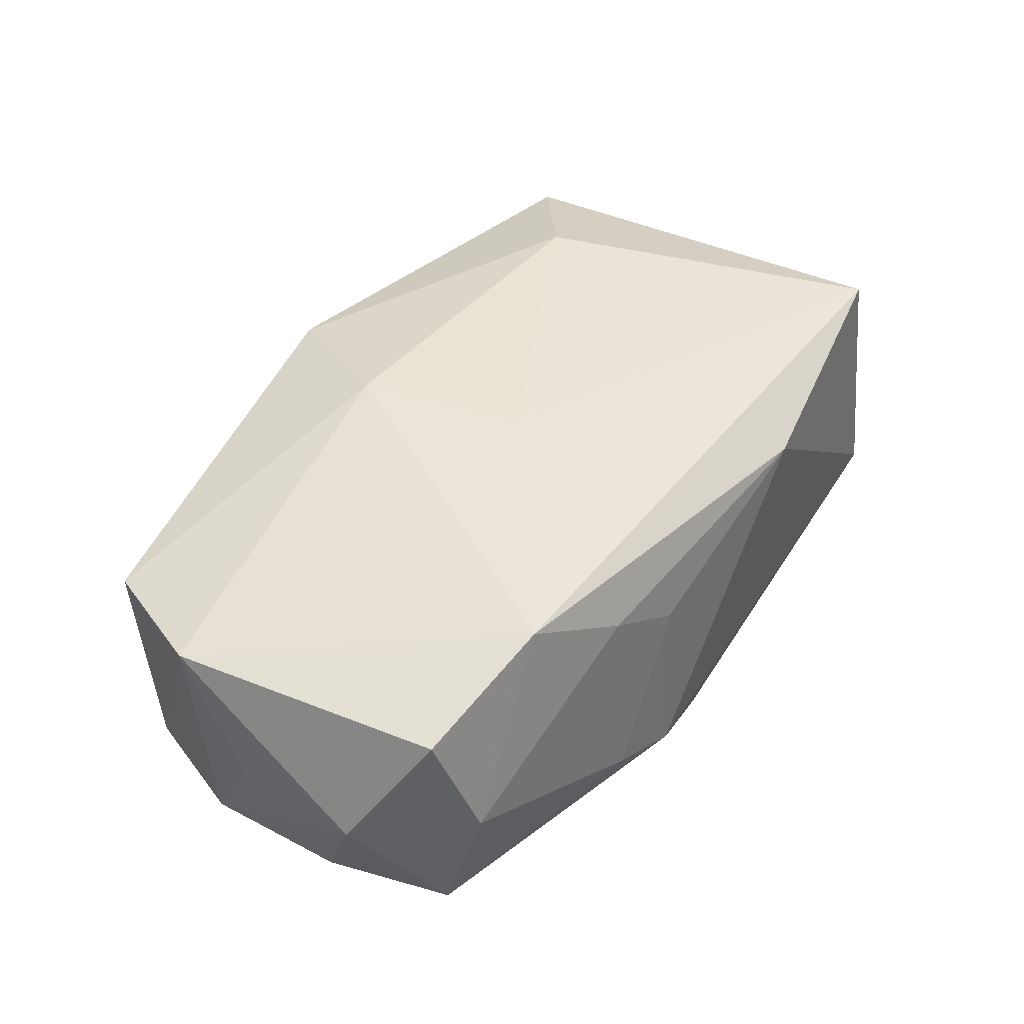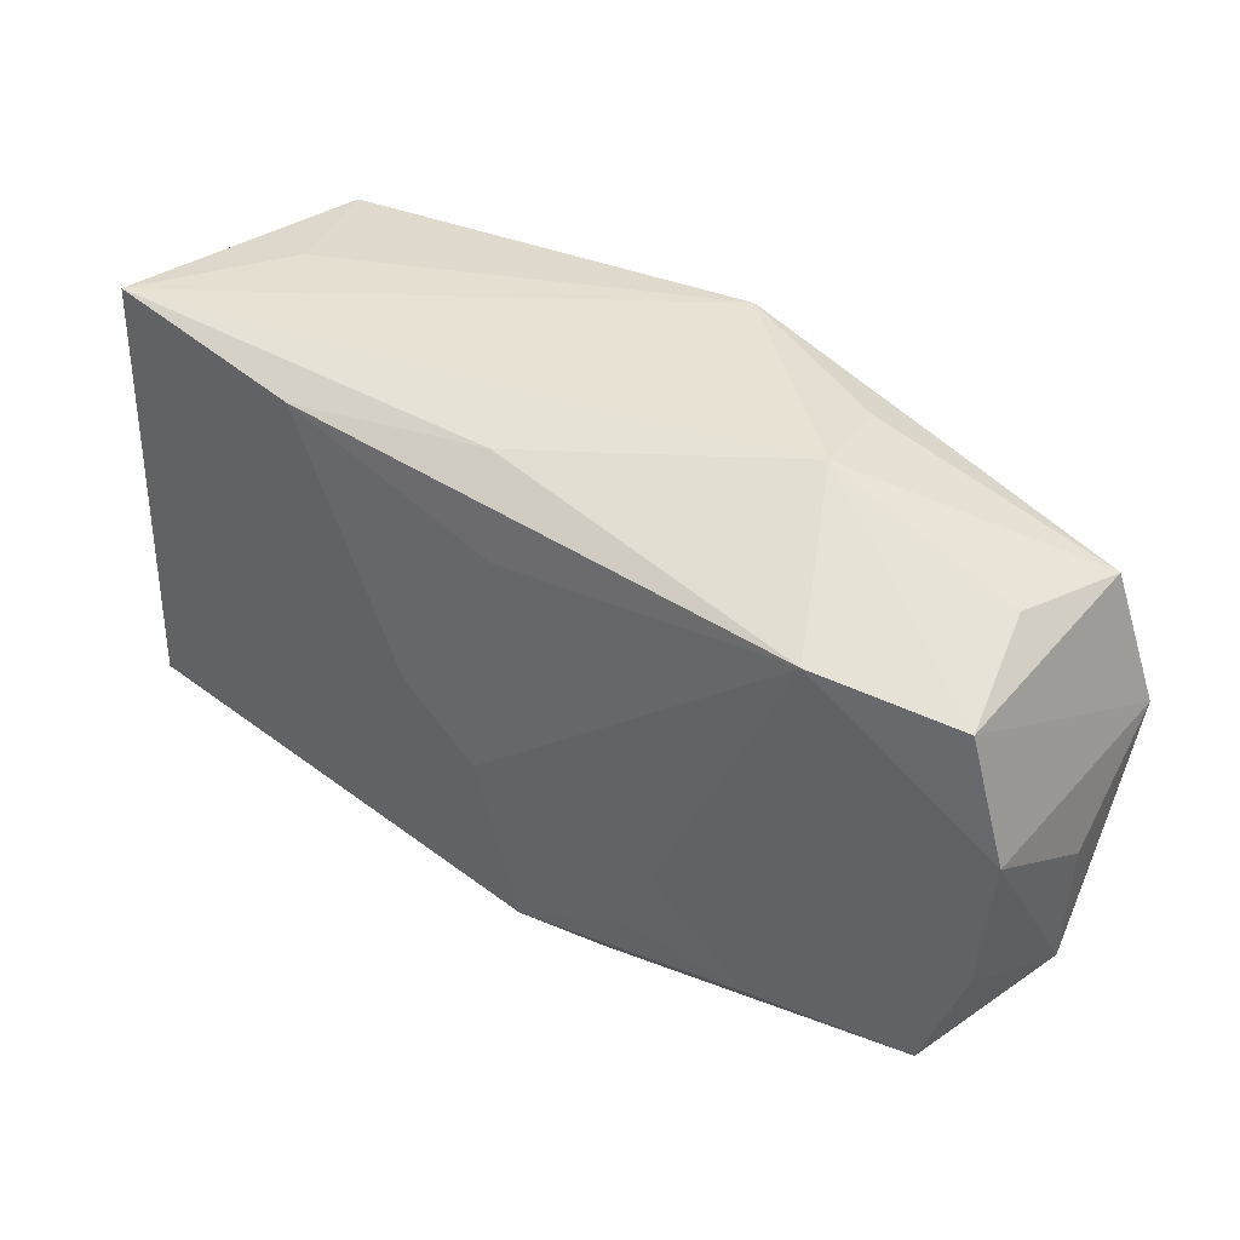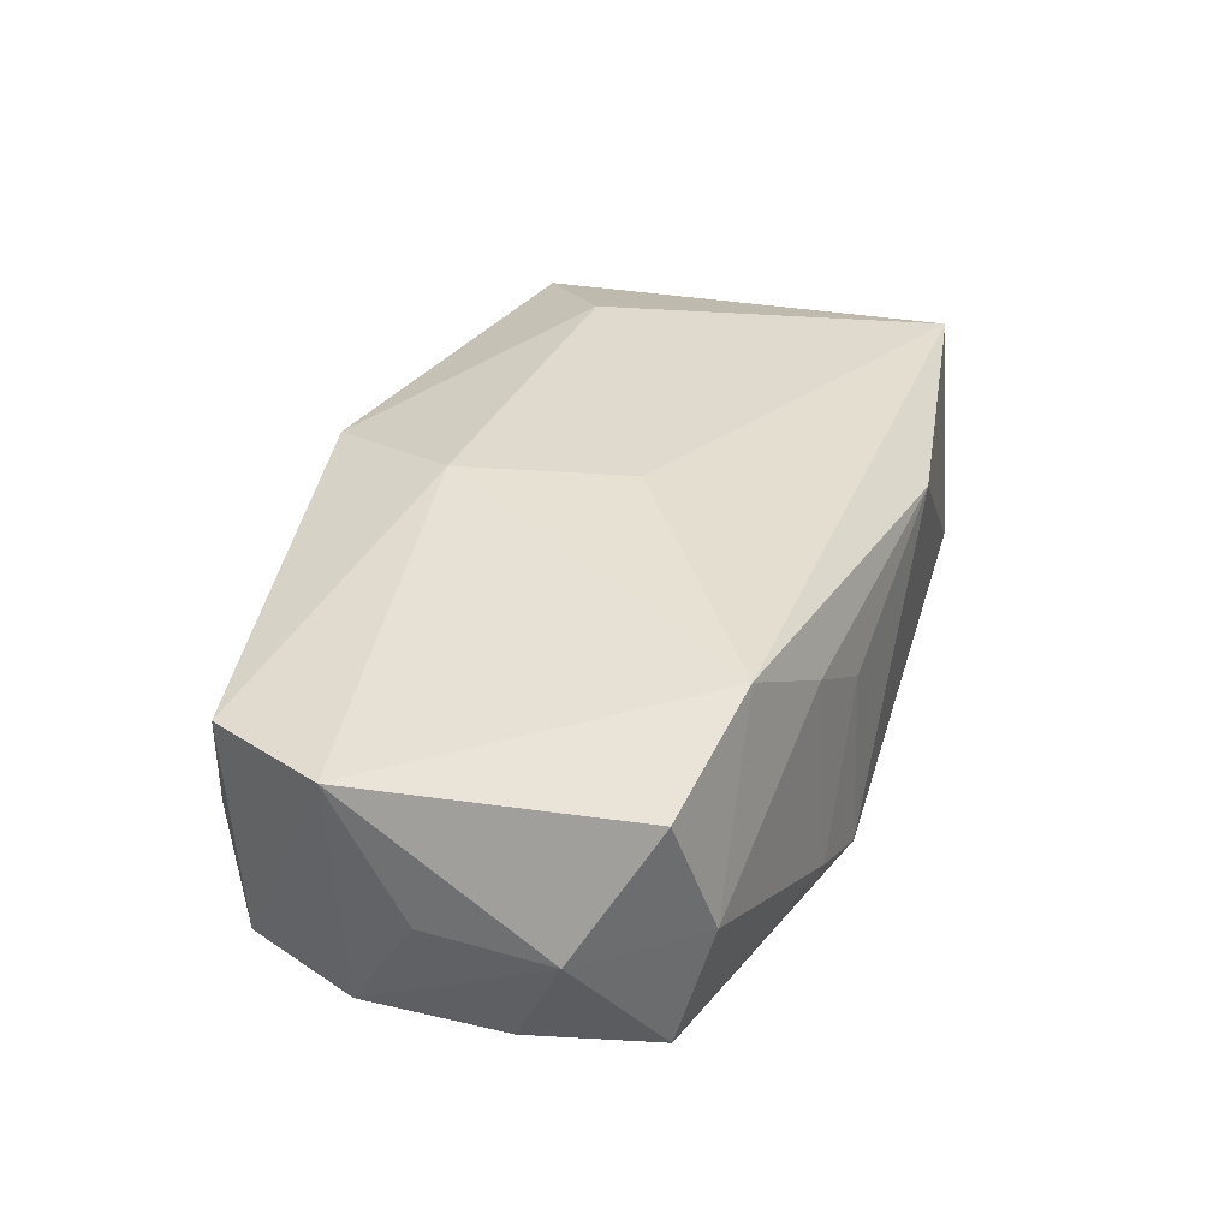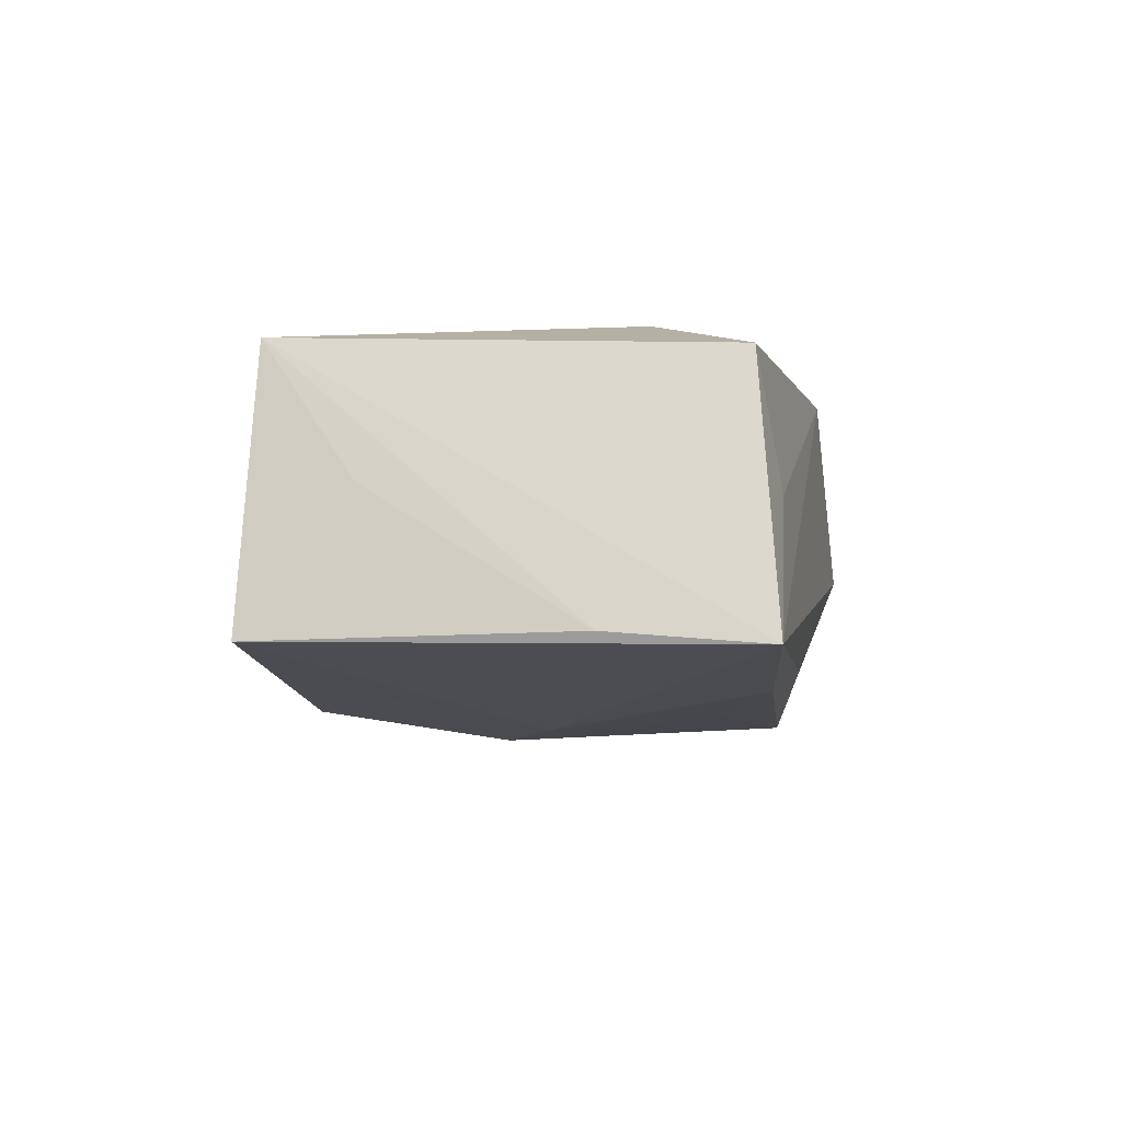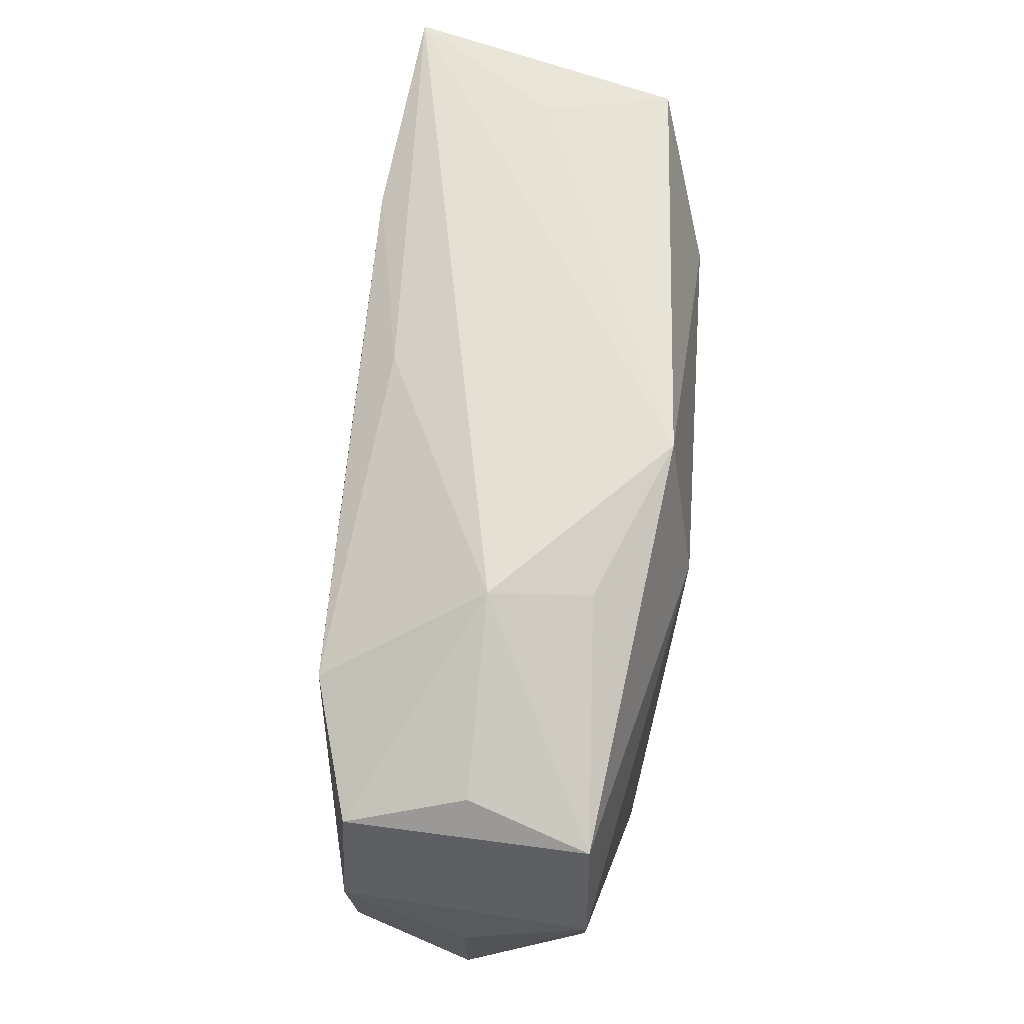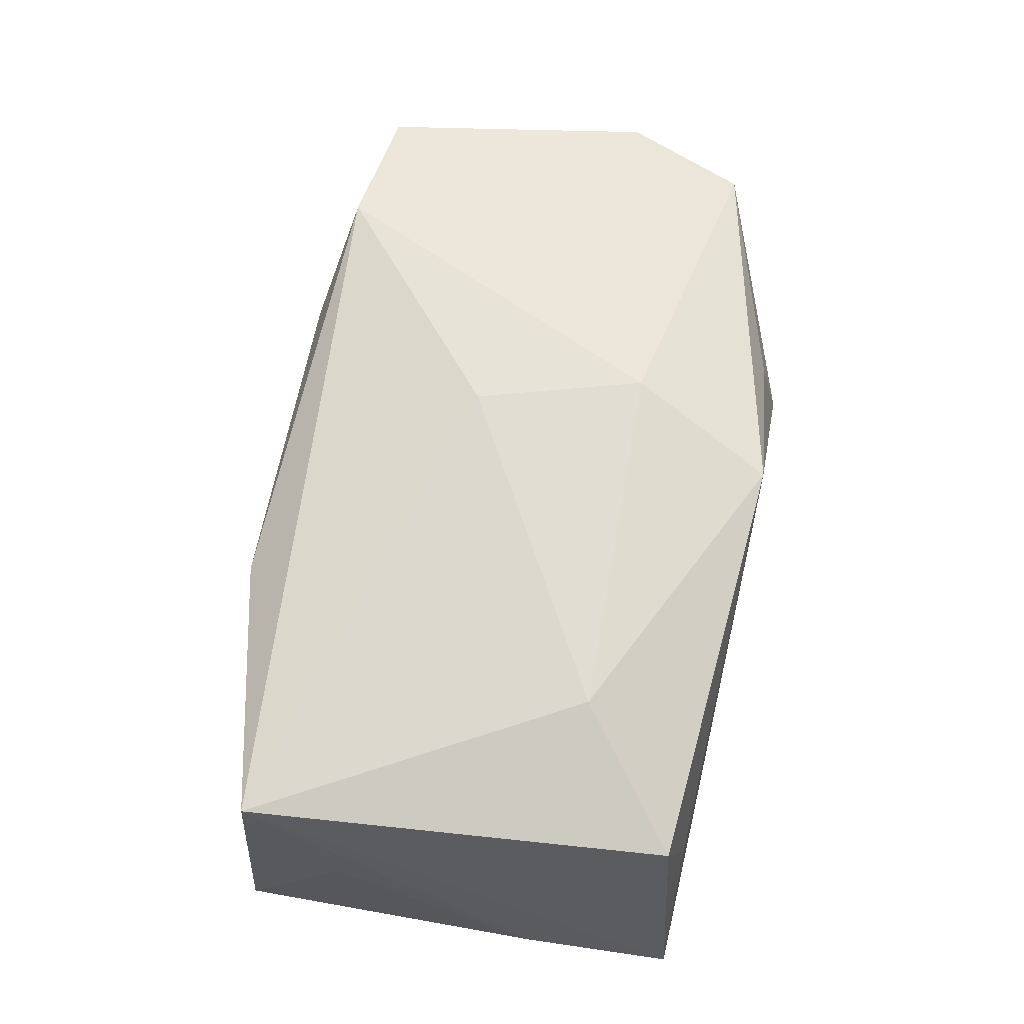
<metadata>
{"format":"obj","ext":"obj","renderer":"f3d","projection":"perspective","resolution":1024,"background":"white","views":[{"elev":41.0,"azim":-51.8,"up":"+Z"},{"elev":41.0,"azim":-147.5,"up":"+Y"},{"elev":32.7,"azim":-66.2,"up":"+Z"},{"elev":-6.3,"azim":100.9,"up":"+Z"},{"elev":66.1,"azim":-86.3,"up":"+Y"},{"elev":68.3,"azim":102.3,"up":"+Z"}]}
</metadata>
<code>
v -0.006277 -0.02243 0.003667
v -0.03756 0.003699 -0.01169
v -0.0232 0.01651 -0.0142
v 0.03845 -0.01653 -0.009778
v -0.01351 -0.02194 0.007681
v -0.03435 0.01399 -0.01135
v -0.01217 -0.009391 -0.01441
v 0.0135 -0.02129 0.009313
v -0.01661 0.02071 0.007319
v -0.01755 0.02247 -0.0009598
v 0.01942 0.02 -0.01276
v -0.03911 -0.01345 -0.001622
v 0.0286 0.02176 0.001047
v 0.001314 0.01423 -0.01396
v 0.03646 0.02225 -0.01036
v -0.03648 -0.00857 -0.01149
v 0.0022 -0.004233 -0.01592
v 0.000549 -0.02162 -0.01325
v 0.037 -0.00801 0.001637
v -0.01978 -0.01844 -0.01314
v -0.03266 0.01652 -0.00157
v -0.00627 -0.02303 -0.01152
v -0.02283 -0.02013 0.0128
v -0.03303 -0.01892 -0.01133
v -0.03475 -0.01926 0.008885
v 0.03575 -0.01564 0.01268
v -0.00903 0.009731 0.01562
v -0.03942 0.003952 0.008508
v -0.03942 -0.002517 -0.001719
v 0.008737 0.0006587 -0.01523
v -0.03165 -0.02154 -0.001237
v 0.03752 0.009409 -0.009306
v -0.004595 -0.00431 0.01562
v -0.009554 -0.01637 -0.01378
v -0.003615 0.02207 0.0132
v -0.01324 -0.02291 -0.008867
v -0.03579 0.01438 0.008207
v 0.003633 0.02076 -0.01027
v 0.03161 0.02012 0.01172
v 0.02107 0.011 0.01562
f 35 15 10
f 35 37 27
f 10 15 38
f 38 3 10
f 15 11 38
f 38 11 3
f 10 3 6
f 37 6 28
f 27 37 28
f 28 23 27
f 8 23 5
f 10 37 9
f 9 35 10
f 37 35 9
f 30 11 15
f 21 37 10
f 10 6 21
f 21 6 37
f 27 23 33
f 12 28 29
f 7 3 17
f 2 6 3
f 12 29 2
f 2 28 6
f 2 29 28
f 8 22 4
f 17 30 4
f 4 30 15
f 1 22 8
f 8 5 1
f 31 5 23
f 12 24 31
f 3 11 14
f 11 30 14
f 17 3 14
f 14 30 17
f 15 35 13
f 13 39 15
f 35 39 13
f 27 33 40
f 40 35 27
f 40 39 35
f 20 7 17
f 3 7 20
f 16 2 3
f 3 20 16
f 16 20 24
f 16 24 12
f 12 2 16
f 15 39 26
f 39 40 26
f 8 4 26
f 26 40 33
f 26 23 8
f 26 33 23
f 36 24 22
f 36 31 24
f 22 1 36
f 36 1 5
f 5 31 36
f 12 31 25
f 25 31 23
f 25 28 12
f 23 28 25
f 22 24 18
f 24 20 18
f 17 4 18
f 18 4 22
f 32 4 15
f 15 26 32
f 34 20 17
f 17 18 34
f 34 18 20
f 19 26 4
f 4 32 19
f 19 32 26

</code>
